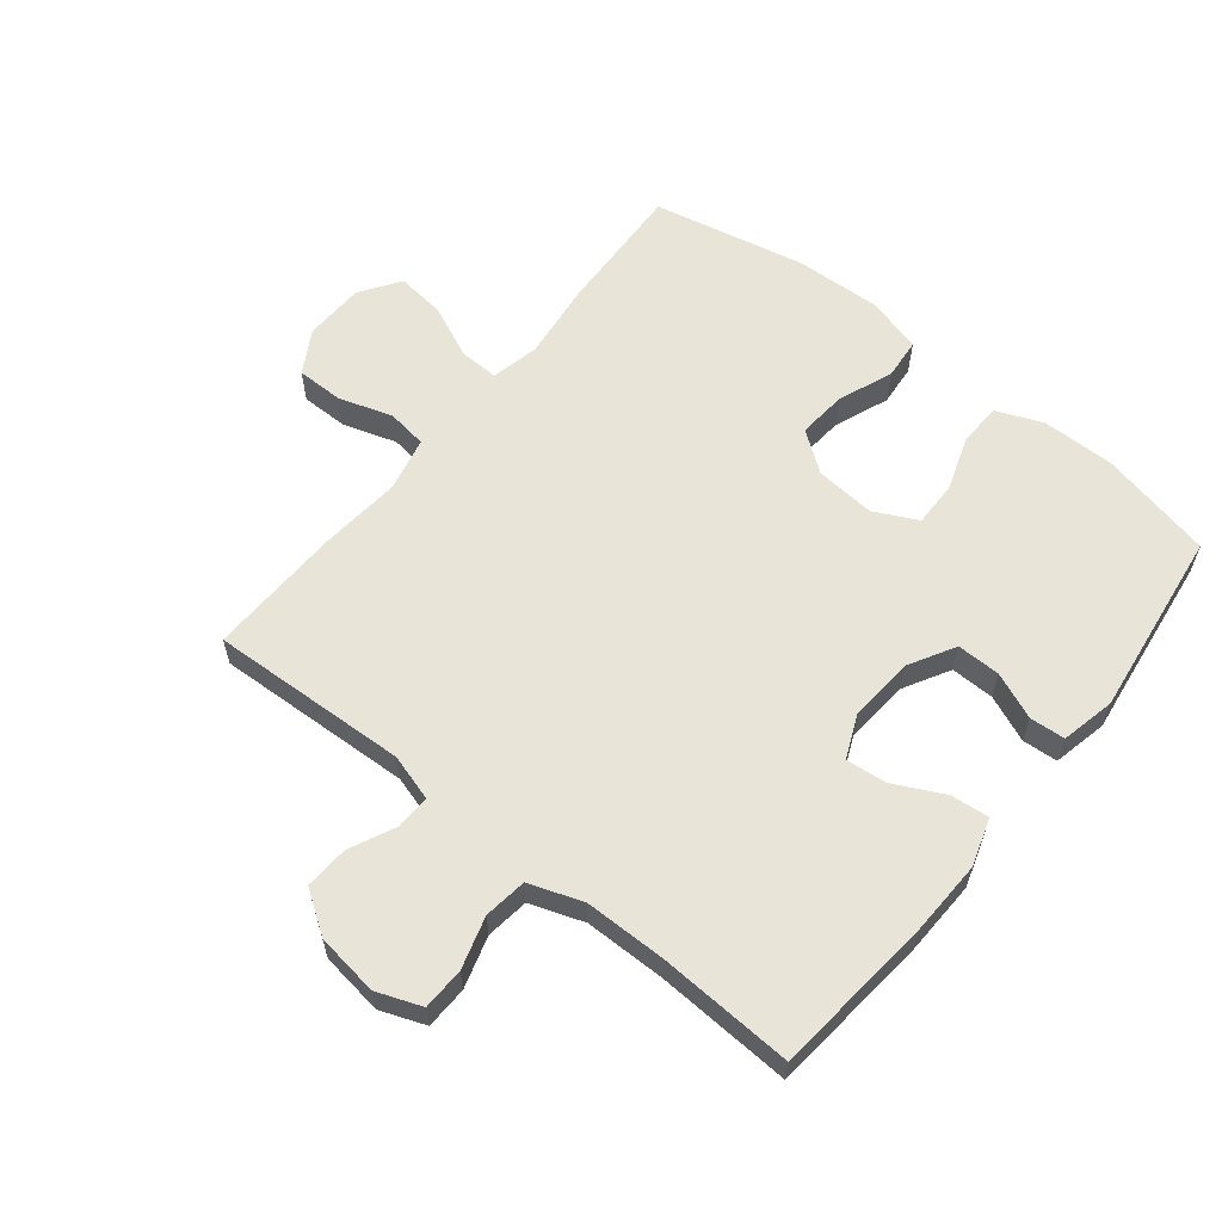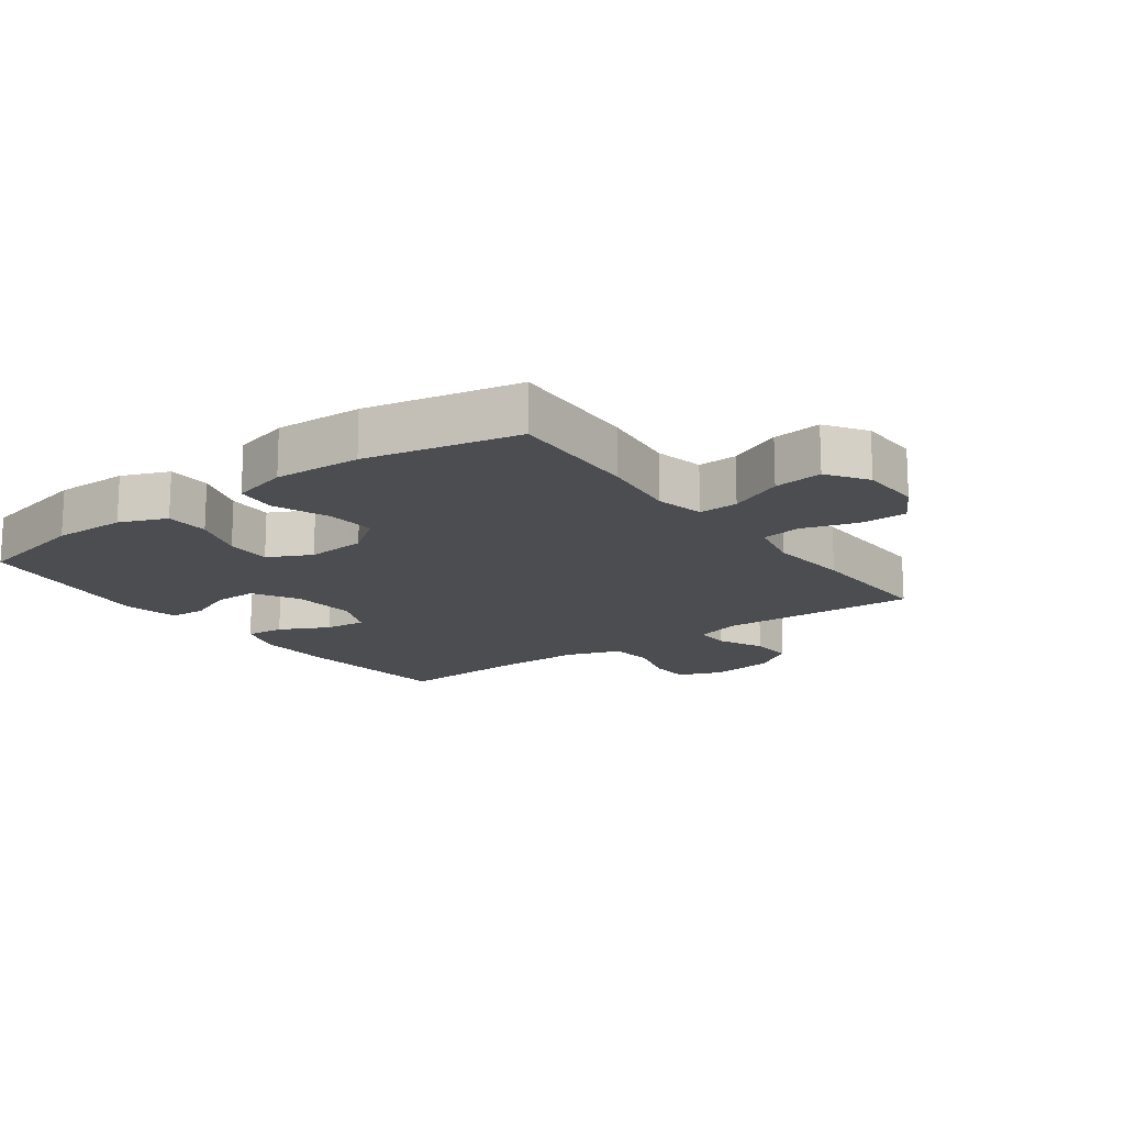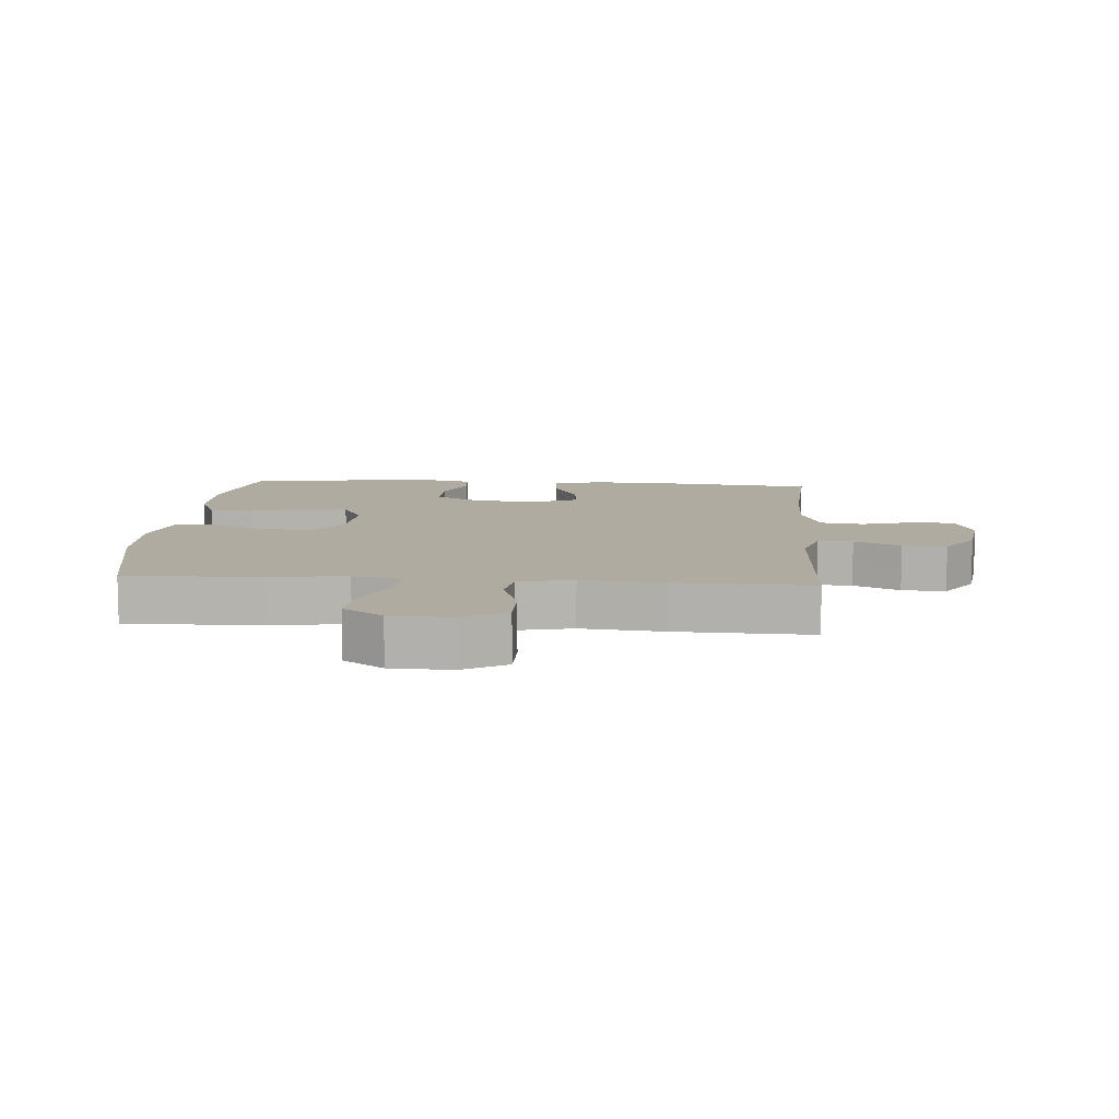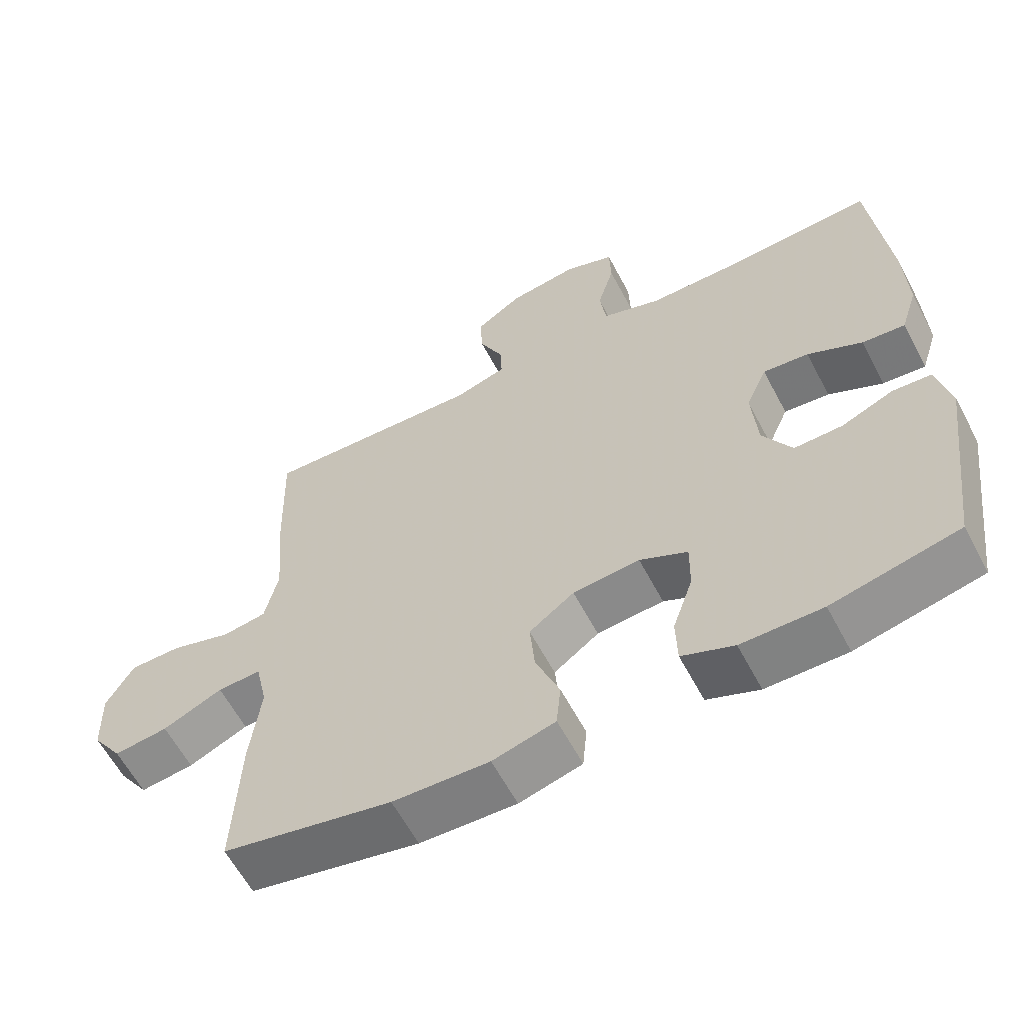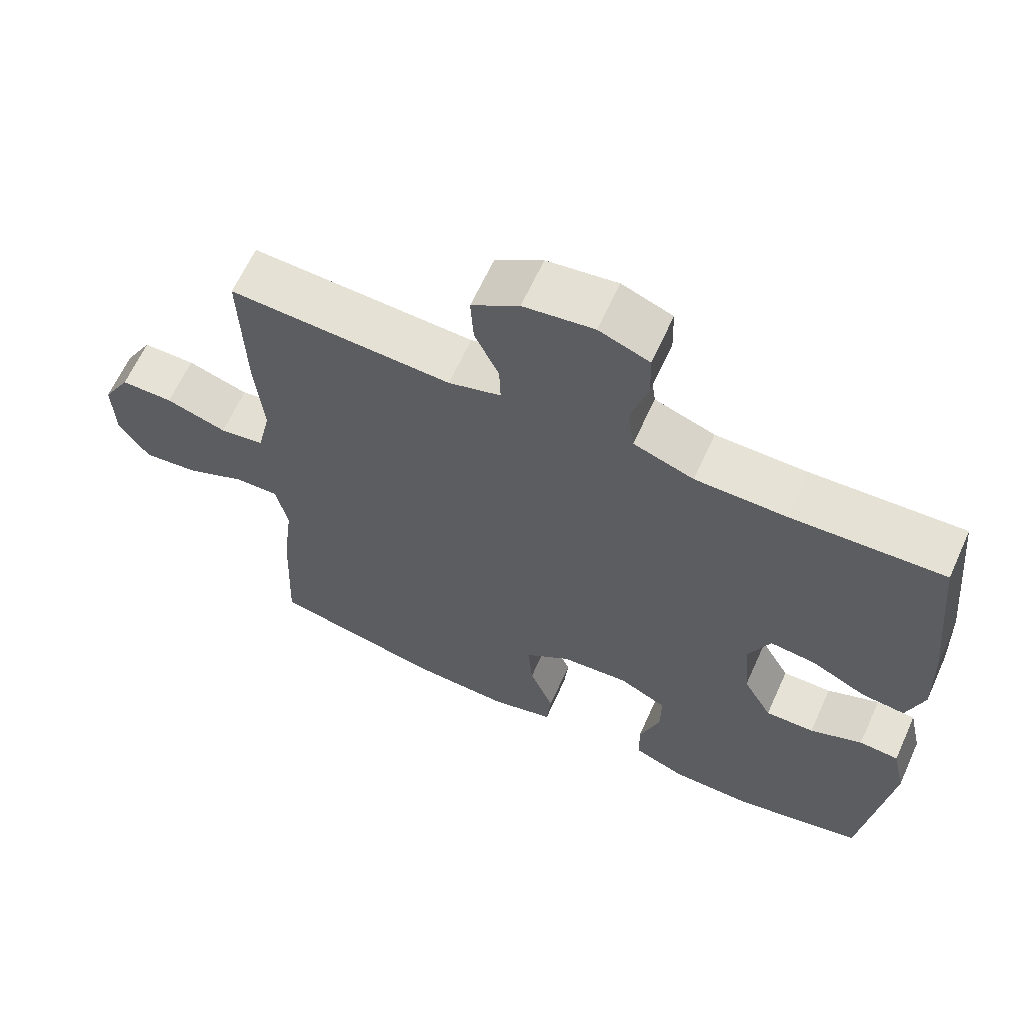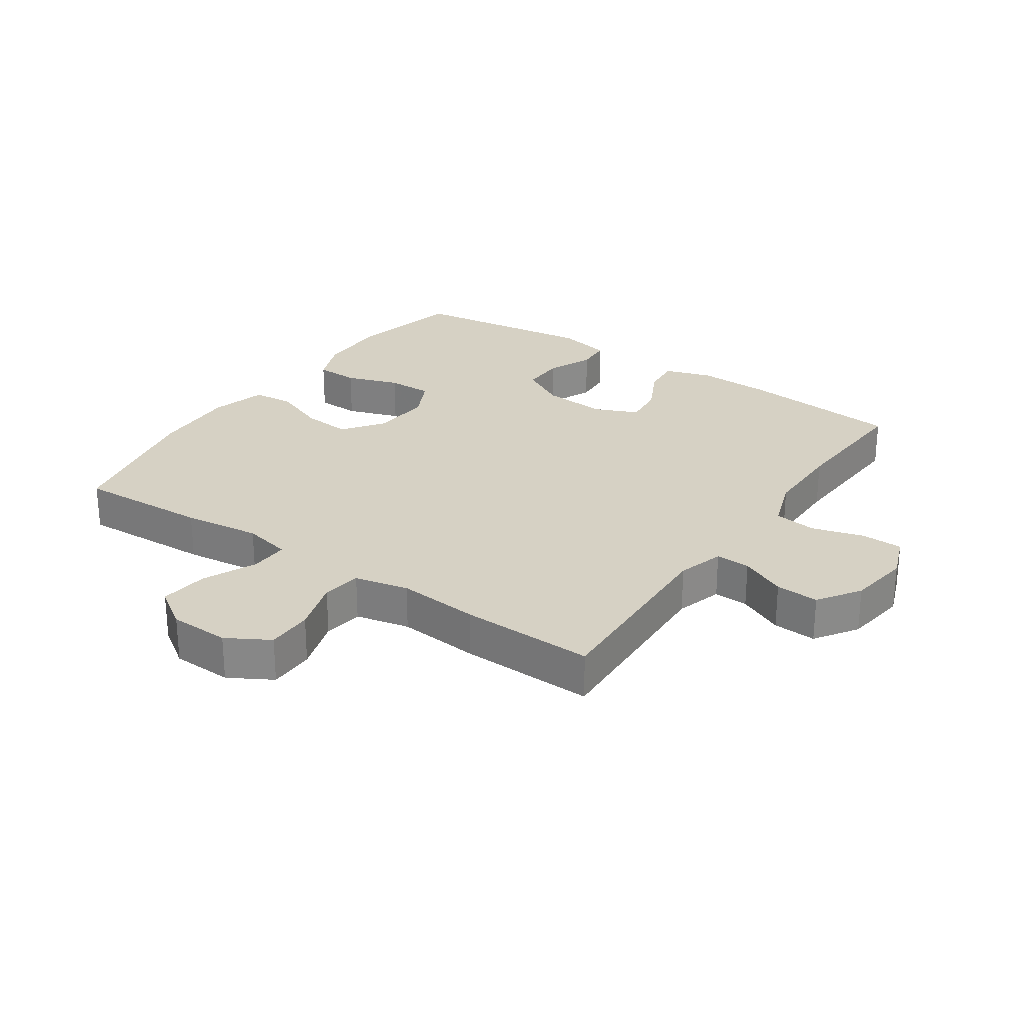
<metadata>
{"format":"obj","ext":"obj","renderer":"f3d","projection":"perspective","resolution":1024,"background":"white","views":[{"elev":60.3,"azim":38.7,"up":"+Y"},{"elev":-15.9,"azim":-143.8,"up":"+Y"},{"elev":9.8,"azim":-85.6,"up":"+Y"},{"elev":-60.9,"azim":27.8,"up":"+Z"},{"elev":63.9,"azim":24.4,"up":"+Z"},{"elev":26.8,"azim":-55.6,"up":"+Y"}]}
</metadata>
<code>
v 0.5 0.07 -0.5
v 0.32 0.07 -0.54
v 0.205 0.07 -0.539
v 0.131 0.07 -0.509
v 0.129 0.07 -0.44
v 0.158 0.07 -0.355
v 0.159 0.07 -0.283
v 0.091 0.07 -0.249
v -0.004 0.07 -0.257
v -0.068 0.07 -0.304
v -0.061 0.07 -0.382
v -0.027 0.07 -0.468
v -0.033 0.07 -0.533
v -0.122 0.07 -0.557
v -0.259 0.07 -0.551
v -0.5 0.07 -0.5
v -0.491 0.07 -0.29
v -0.476 0.07 -0.167
v -0.493 0.07 -0.09
v -0.555 0.07 -0.092
v -0.64 0.07 -0.13
v -0.717 0.07 -0.139
v -0.76 0.07 -0.076
v -0.763 0.07 0.02
v -0.724 0.07 0.088
v -0.65 0.07 0.088
v -0.564 0.07 0.061
v -0.501 0.07 0.07
v -0.482 0.07 0.156
v -0.494 0.07 0.286
v -0.5 0.07 0.5
v -0.186 0.07 0.486
v -0.112 0.07 0.508
v -0.114 0.07 0.563
v -0.148 0.07 0.636
v -0.152 0.07 0.705
v -0.085 0.07 0.75
v 0.014 0.07 0.764
v 0.085 0.07 0.737
v 0.087 0.07 0.67
v 0.063 0.07 0.588
v 0.072 0.07 0.52
v 0.157 0.07 0.49
v 0.285 0.07 0.489
v 0.5 0.07 0.5
v 0.526 0.07 0.244
v 0.53 0.07 0.124
v 0.506 0.07 0.049
v 0.445 0.07 0.055
v 0.367 0.07 0.094
v 0.302 0.07 0.101
v 0.272 0.07 0.032
v 0.28 0.07 -0.071
v 0.321 0.07 -0.144
v 0.39 0.07 -0.143
v 0.464 0.07 -0.112
v 0.52 0.07 -0.116
v 0.539 0.07 -0.202
v 0.5 0 -0.5
v 0.32 0 -0.54
v 0.205 0 -0.539
v 0.131 0 -0.509
v 0.129 0 -0.44
v 0.158 0 -0.355
v 0.159 0 -0.283
v 0.091 0 -0.249
v -0.004 0 -0.257
v -0.068 0 -0.304
v -0.061 0 -0.382
v -0.027 0 -0.468
v -0.033 0 -0.533
v -0.122 0 -0.557
v -0.259 0 -0.551
v -0.5 0 -0.5
v -0.491 0 -0.29
v -0.476 0 -0.167
v -0.493 0 -0.09
v -0.555 0 -0.092
v -0.64 0 -0.13
v -0.717 0 -0.139
v -0.76 0 -0.076
v -0.763 0 0.02
v -0.724 0 0.088
v -0.65 0 0.088
v -0.564 0 0.061
v -0.501 0 0.07
v -0.482 0 0.156
v -0.494 0 0.286
v -0.5 0 0.5
v -0.186 0 0.486
v -0.112 0 0.508
v -0.114 0 0.563
v -0.148 0 0.636
v -0.152 0 0.705
v -0.085 0 0.75
v 0.014 0 0.764
v 0.085 0 0.737
v 0.087 0 0.67
v 0.063 0 0.588
v 0.072 0 0.52
v 0.157 0 0.49
v 0.285 0 0.489
v 0.5 0 0.5
v 0.526 0 0.244
v 0.53 0 0.124
v 0.506 0 0.049
v 0.445 0 0.055
v 0.367 0 0.094
v 0.302 0 0.101
v 0.272 0 0.032
v 0.28 0 -0.071
v 0.321 0 -0.144
v 0.39 0 -0.143
v 0.464 0 -0.112
v 0.52 0 -0.116
v 0.539 0 -0.202
f 4 5 6
f 3 4 6
f 2 3 6
f 1 2 6
f 58 1 6
f 57 58 6
f 56 57 6
f 55 56 6
f 54 55 6 7
f 53 54 7 8
f 52 53 8 9
f 51 52 9 10
f 48 49 50
f 47 48 50
f 46 47 50
f 45 46 50
f 44 45 50
f 43 44 50 51
f 42 43 51 10
f 39 40 41
f 38 39 41
f 37 38 41
f 36 37 41
f 35 36 41
f 34 35 41
f 41 42 10
f 34 41 10
f 33 34 10
f 29 30 31 32
f 32 33 10
f 29 32 10
f 28 29 10
f 25 26 27
f 24 25 27
f 23 24 27
f 22 23 27
f 21 22 27
f 20 21 27
f 19 20 27 28
f 28 10 11
f 19 28 11
f 18 19 11
f 16 17 18
f 15 16 18
f 14 15 18
f 13 14 18
f 12 13 18
f 11 12 18
f 64 63 62
f 64 62 61
f 64 61 60
f 64 60 59
f 64 59 116
f 64 116 115
f 64 115 114
f 64 114 113
f 65 64 113 112
f 66 65 112 111
f 67 66 111 110
f 68 67 110 109
f 108 107 106
f 108 106 105
f 108 105 104
f 108 104 103
f 108 103 102
f 109 108 102 101
f 68 109 101 100
f 99 98 97
f 99 97 96
f 99 96 95
f 99 95 94
f 99 94 93
f 99 93 92
f 68 100 99
f 68 99 92
f 68 92 91
f 90 89 88 87
f 68 91 90
f 68 90 87
f 68 87 86
f 85 84 83
f 85 83 82
f 85 82 81
f 85 81 80
f 85 80 79
f 85 79 78
f 86 85 78 77
f 69 68 86
f 69 86 77
f 69 77 76
f 76 75 74
f 76 74 73
f 76 73 72
f 76 72 71
f 76 71 70
f 76 70 69
f 1 59 60 2
f 2 60 61 3
f 3 61 62 4
f 4 62 63 5
f 5 63 64 6
f 6 64 65 7
f 7 65 66 8
f 8 66 67 9
f 9 67 68 10
f 10 68 69 11
f 11 69 70 12
f 12 70 71 13
f 13 71 72 14
f 14 72 73 15
f 15 73 74 16
f 16 74 75 17
f 17 75 76 18
f 18 76 77 19
f 19 77 78 20
f 20 78 79 21
f 21 79 80 22
f 22 80 81 23
f 23 81 82 24
f 24 82 83 25
f 25 83 84 26
f 26 84 85 27
f 27 85 86 28
f 28 86 87 29
f 29 87 88 30
f 30 88 89 31
f 31 89 90 32
f 32 90 91 33
f 33 91 92 34
f 34 92 93 35
f 35 93 94 36
f 36 94 95 37
f 37 95 96 38
f 38 96 97 39
f 39 97 98 40
f 40 98 99 41
f 41 99 100 42
f 42 100 101 43
f 43 101 102 44
f 44 102 103 45
f 45 103 104 46
f 46 104 105 47
f 47 105 106 48
f 48 106 107 49
f 49 107 108 50
f 50 108 109 51
f 51 109 110 52
f 52 110 111 53
f 53 111 112 54
f 54 112 113 55
f 55 113 114 56
f 56 114 115 57
f 57 115 116 58
f 58 116 59 1

</code>
